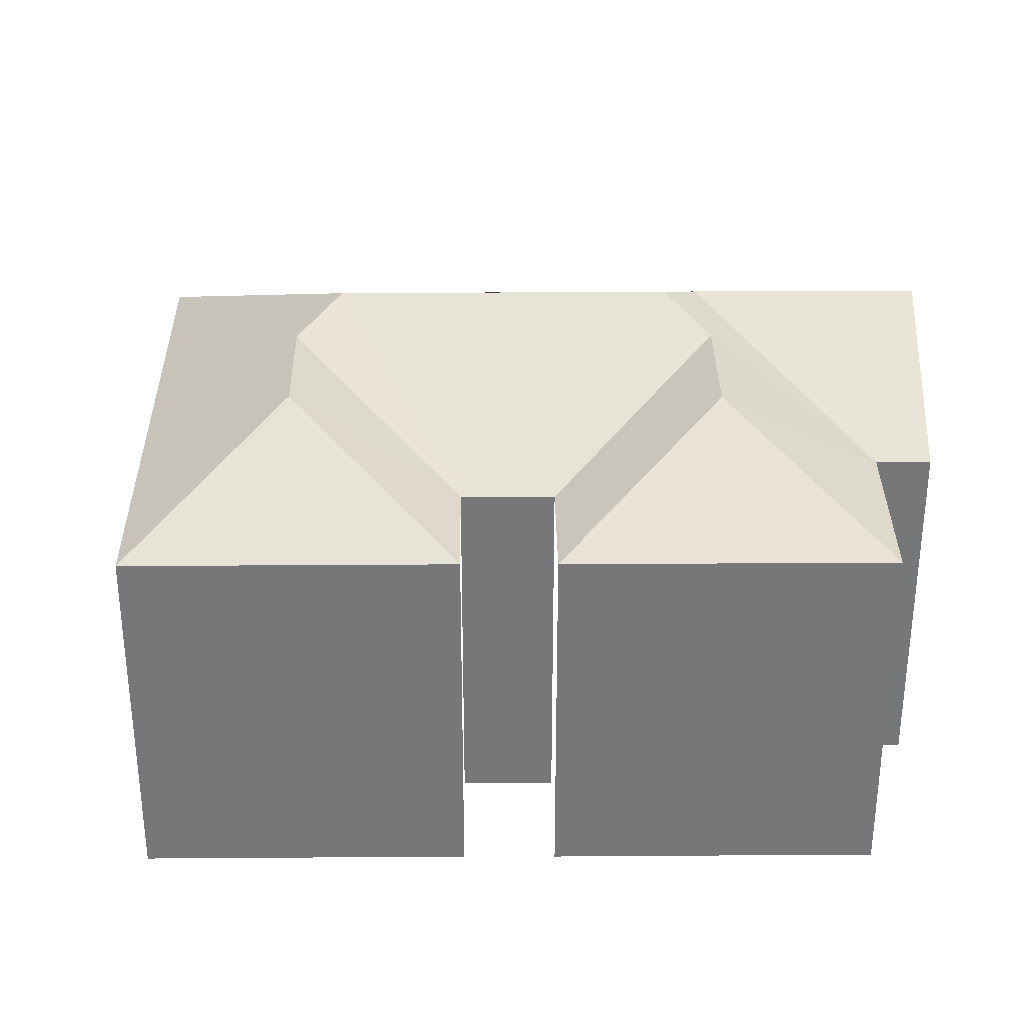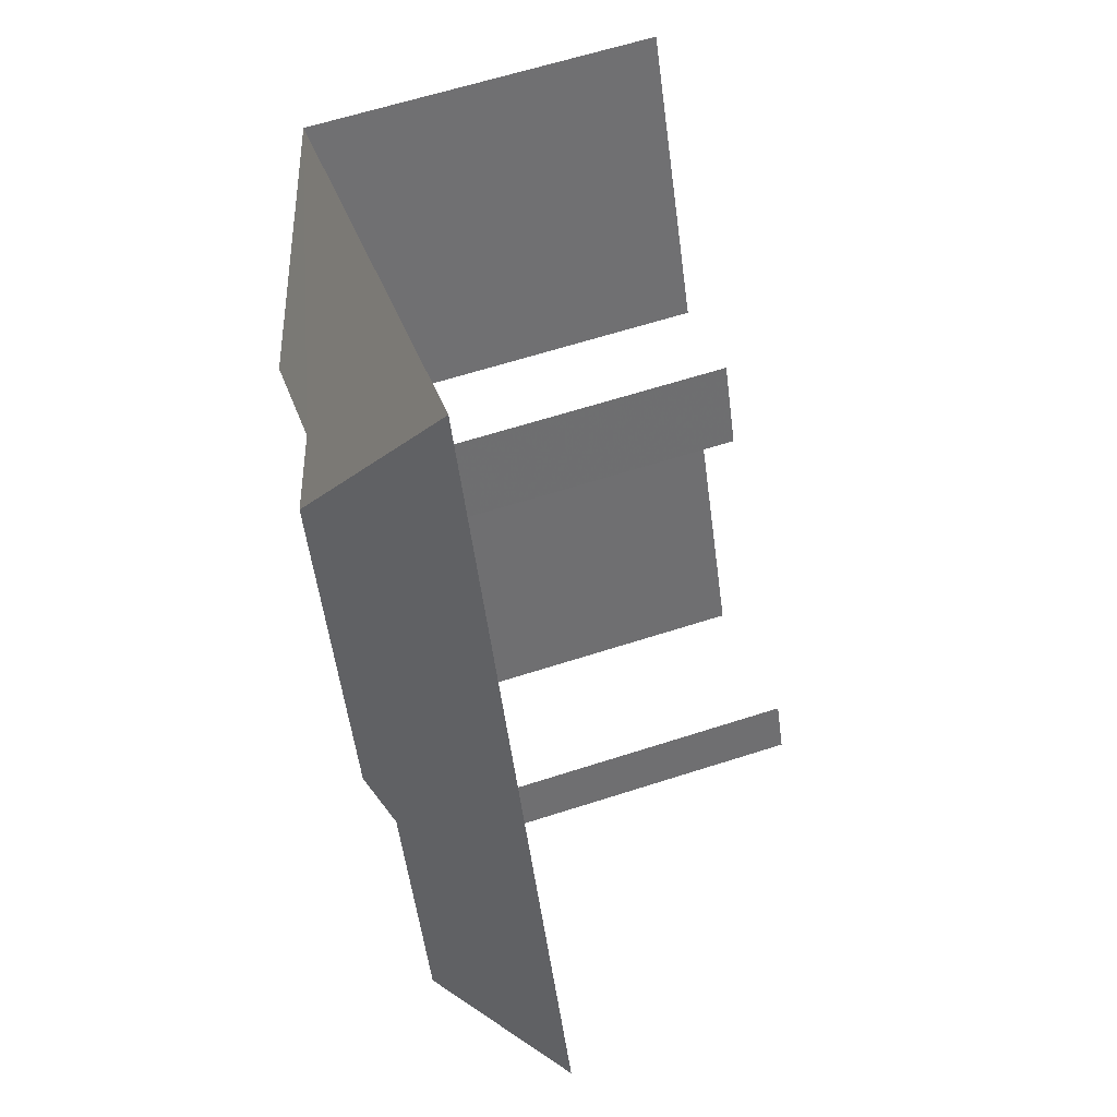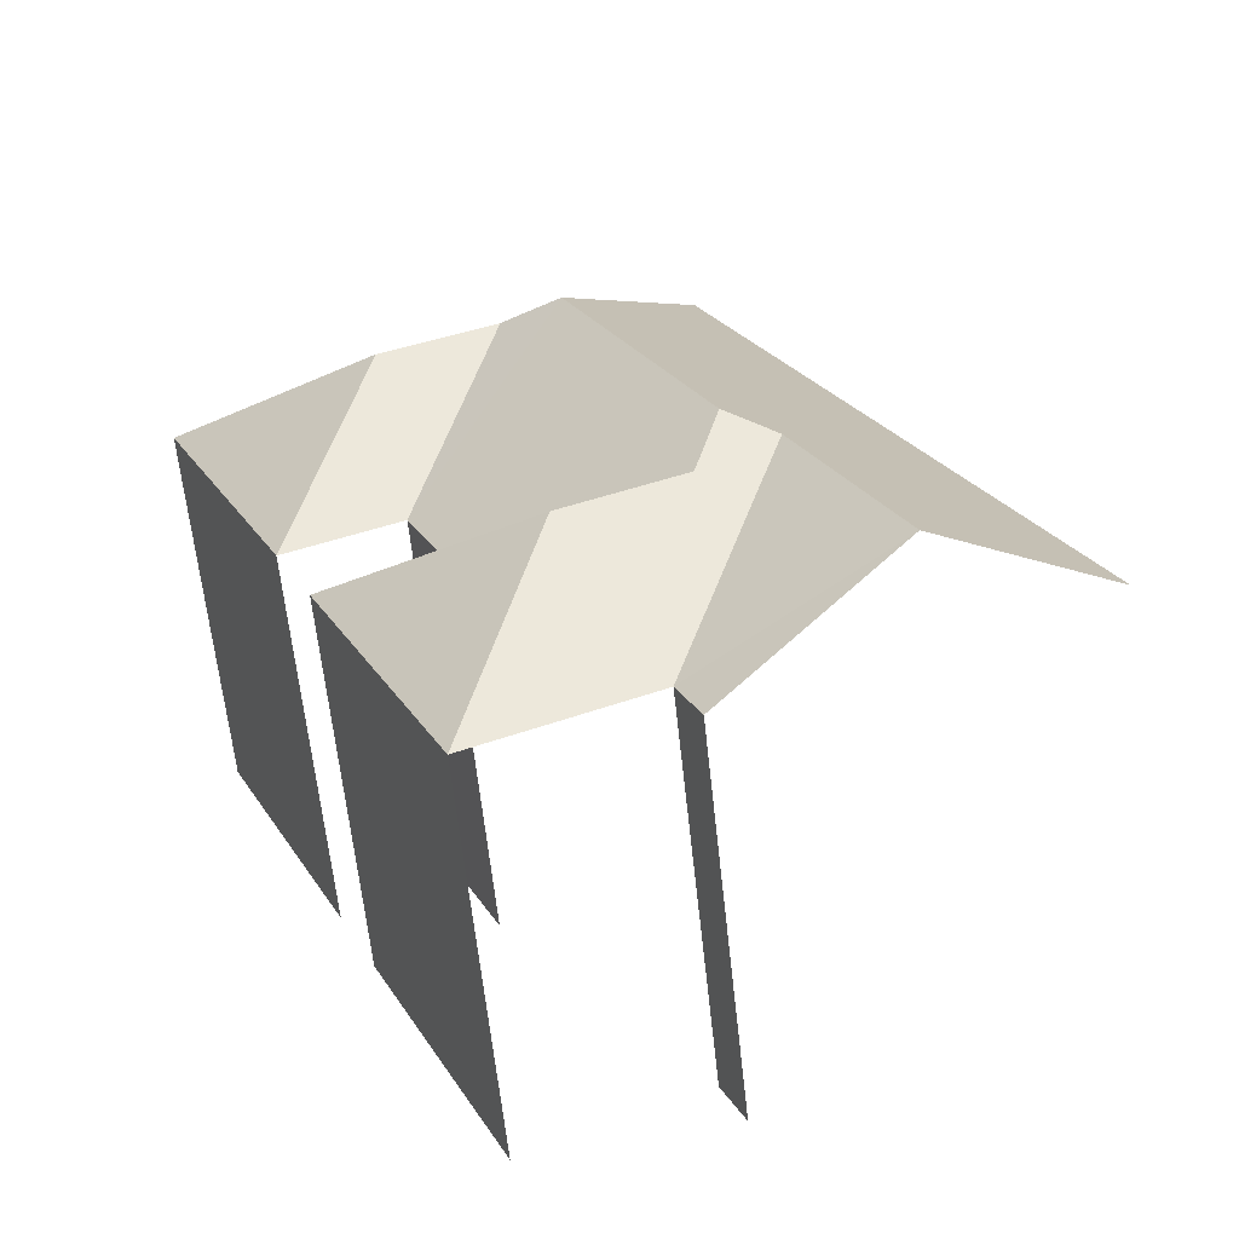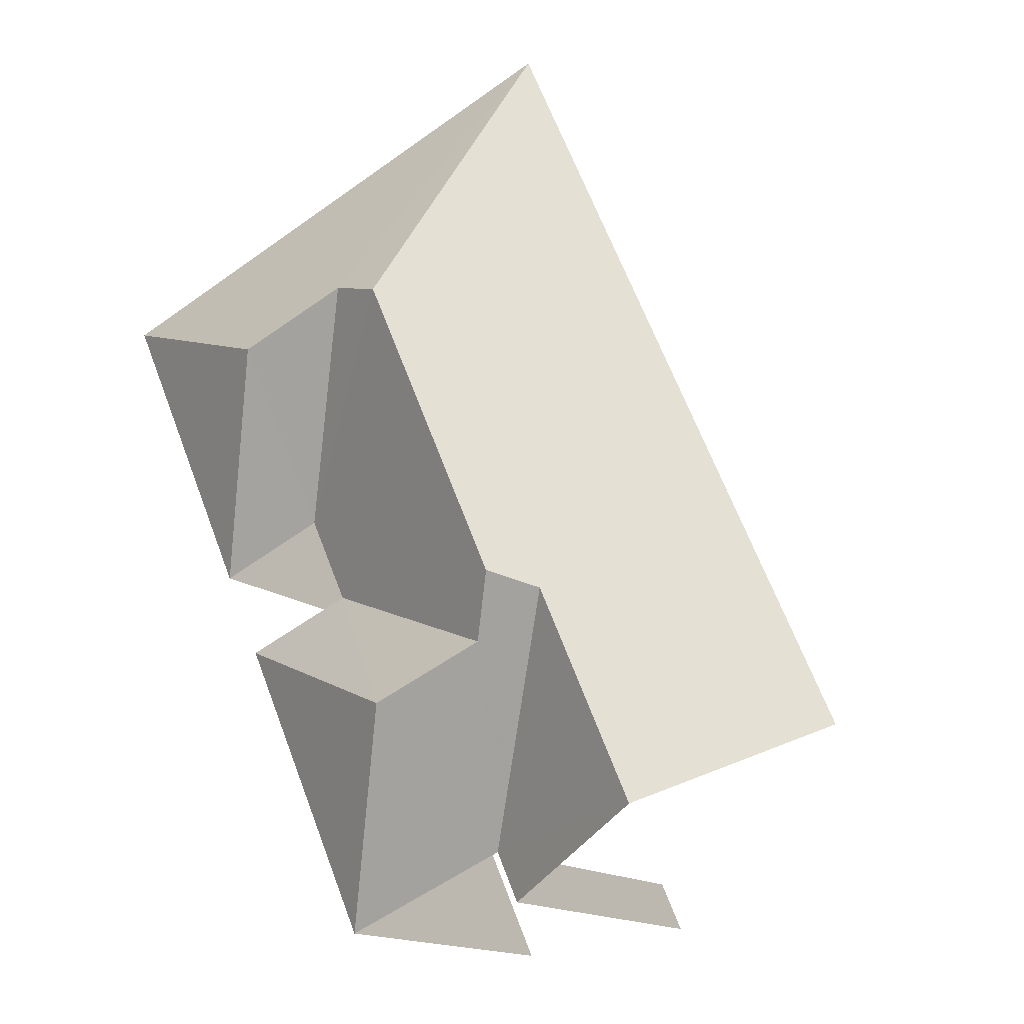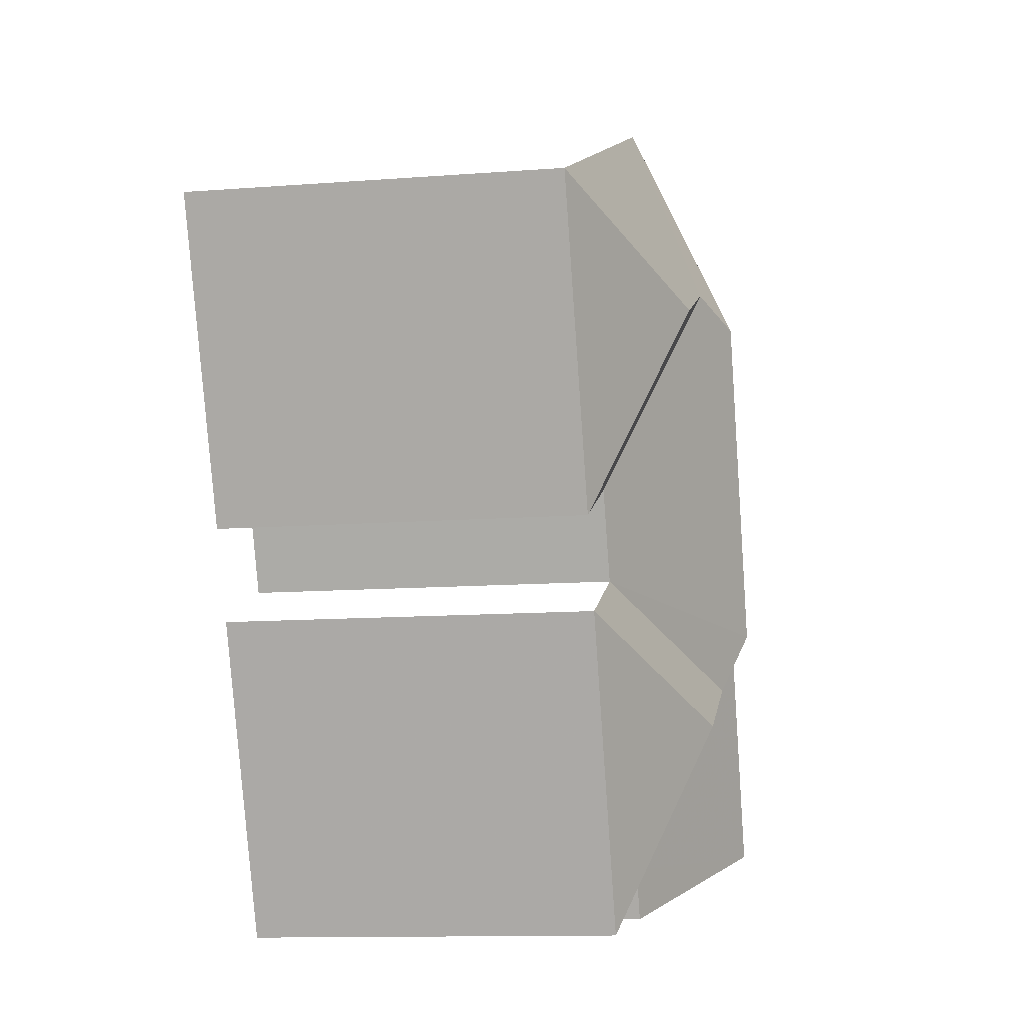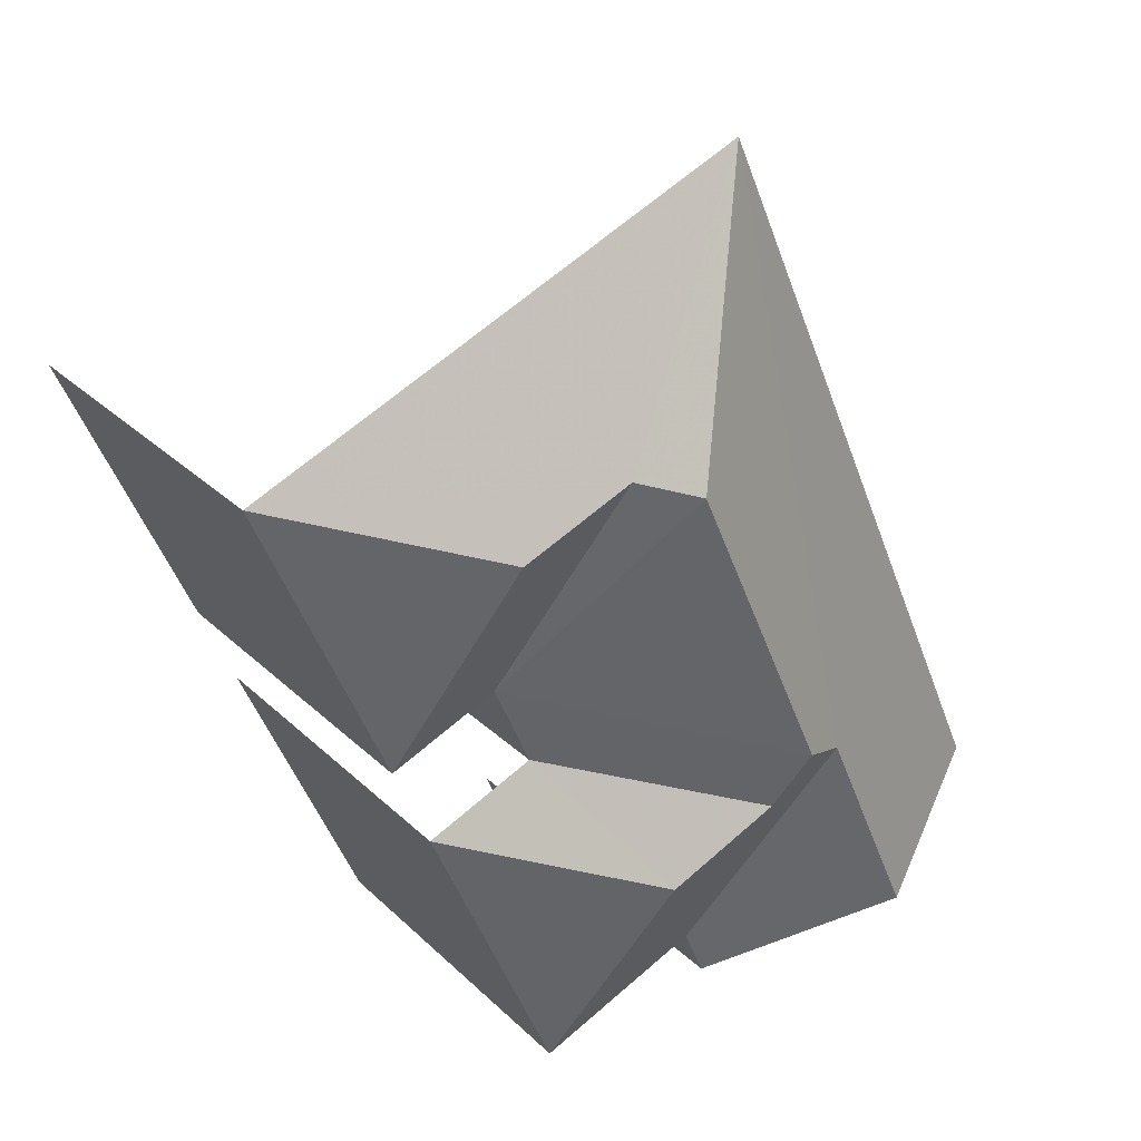
<metadata>
{"format":"obj","ext":"obj","renderer":"f3d","projection":"perspective","resolution":1024,"background":"white","views":[{"elev":32.9,"azim":-66.8,"up":"+Z"},{"elev":60.2,"azim":71.5,"up":"+Y"},{"elev":-64.0,"azim":6.2,"up":"+Y"},{"elev":-14.6,"azim":29.7,"up":"+Y"},{"elev":-12.0,"azim":-79.7,"up":"+Y"},{"elev":27.7,"azim":-35.0,"up":"+Y"}]}
</metadata>
<code>
v -2.251e+05 -1.28e+05 12.97
v -2.251e+05 -1.28e+05 12.97
v -2.251e+05 -1.28e+05 12.97
v -2.251e+05 -1.28e+05 12.97
v -2.251e+05 -1.28e+05 12.97
v -2.251e+05 -1.28e+05 12.97
v -2.251e+05 -1.28e+05 12.97
v -2.251e+05 -1.28e+05 12.97
v -2.251e+05 -1.28e+05 12.97
v -2.251e+05 -1.28e+05 12.97
v -2.251e+05 -1.28e+05 20.88
v -2.251e+05 -1.28e+05 20.88
v -2.251e+05 -1.28e+05 18.96
v -2.251e+05 -1.28e+05 20.45
v -2.251e+05 -1.28e+05 18.96
v -2.251e+05 -1.28e+05 20.45
v -2.251e+05 -1.28e+05 20.45
v -2.251e+05 -1.28e+05 18.96
v -2.251e+05 -1.28e+05 20.56
v -2.251e+05 -1.28e+05 18.96
v -2.251e+05 -1.28e+05 18.96
v -2.251e+05 -1.28e+05 20.56
v -2.251e+05 -1.28e+05 18.96
v -2.251e+05 -1.28e+05 20.45
v -2.251e+05 -1.28e+05 18.96
v -2.251e+05 -1.28e+05 18.96
v -2.251e+05 -1.28e+05 18.96
v -2.251e+05 -1.28e+05 18.96
f 1 2 3
f 4 3 5
f 4 6 7
f 5 2 8
f 7 6 9
f 5 8 10
f 6 4 5
f 3 2 5
f 20 4 7
f 26 20 7
f 25 5 10
f 25 15 5
f 20 3 4
f 20 21 3
f 23 8 2
f 27 23 2
f 9 13 18
f 9 6 13
f 28 1 21
f 28 21 22
f 1 3 21
f 11 12 13
f 14 11 15
f 12 16 13
f 15 11 13
f 17 13 16
f 17 18 13
f 12 19 20
f 20 19 21
f 12 11 19
f 21 19 22
f 23 24 25
f 26 16 20
f 20 16 12
f 17 16 26
f 22 27 28
f 22 19 27
f 23 27 24
f 14 19 11
f 24 27 14
f 14 27 19
f 15 25 24
f 14 15 24
f 18 17 26
f 13 6 5
f 15 13 5
f 23 10 8
f 23 25 10
f 28 27 2
f 1 28 2
f 26 7 9
f 18 26 9

</code>
